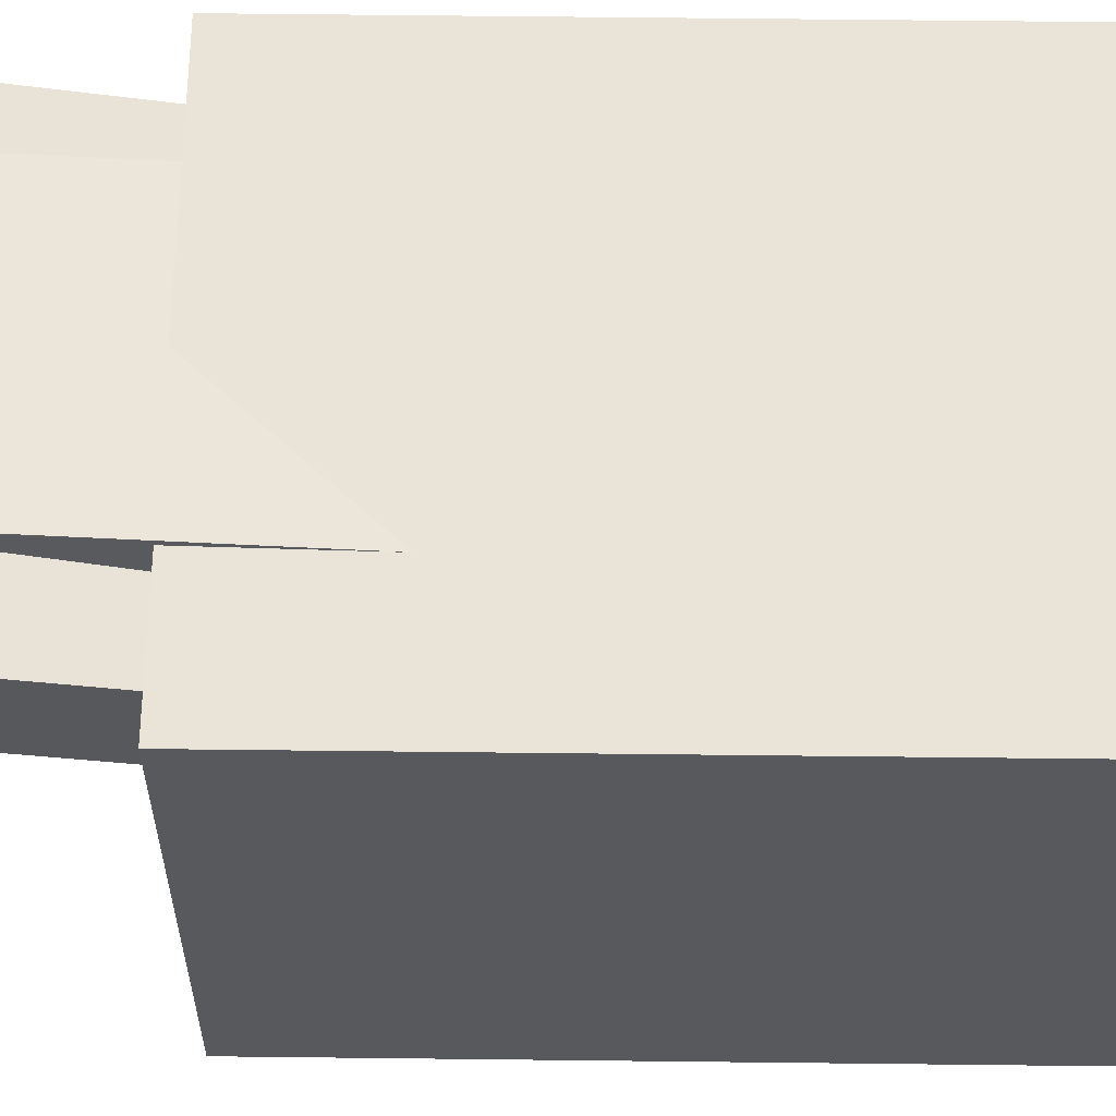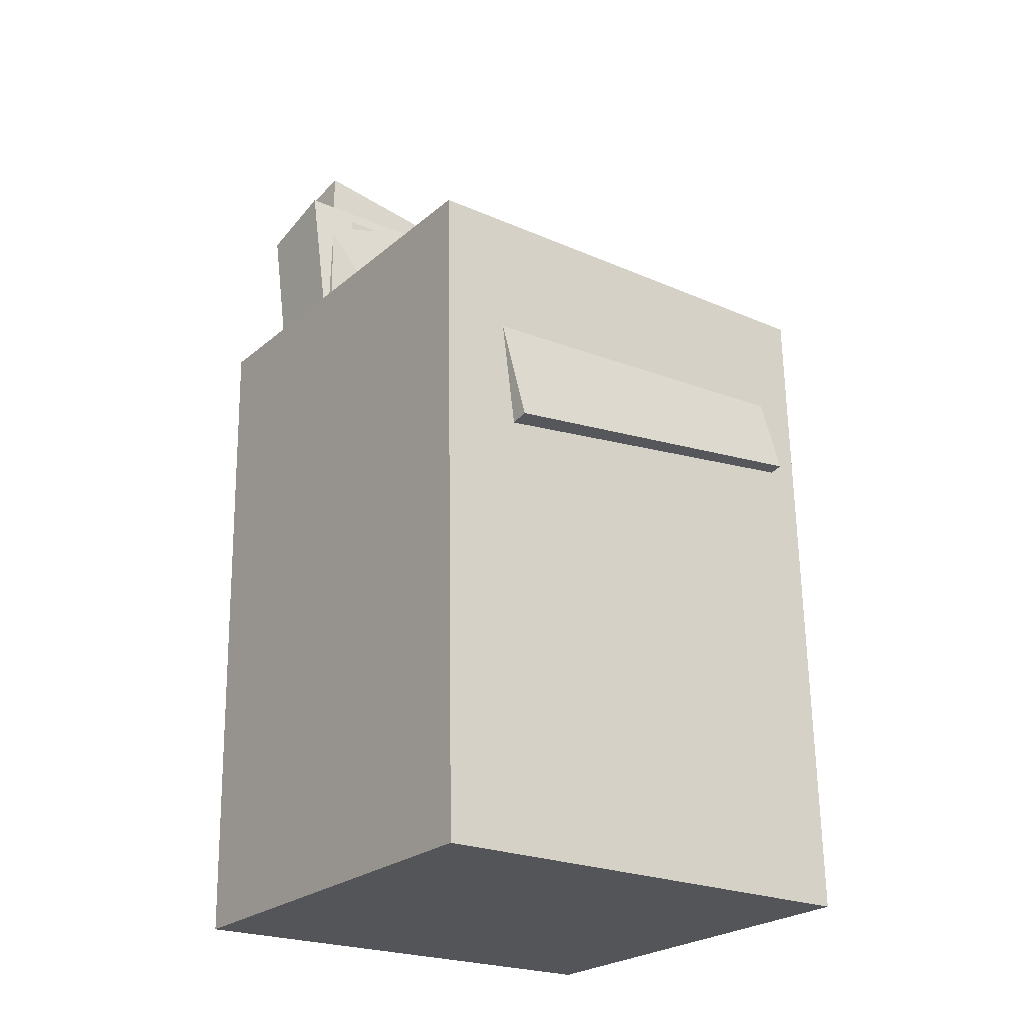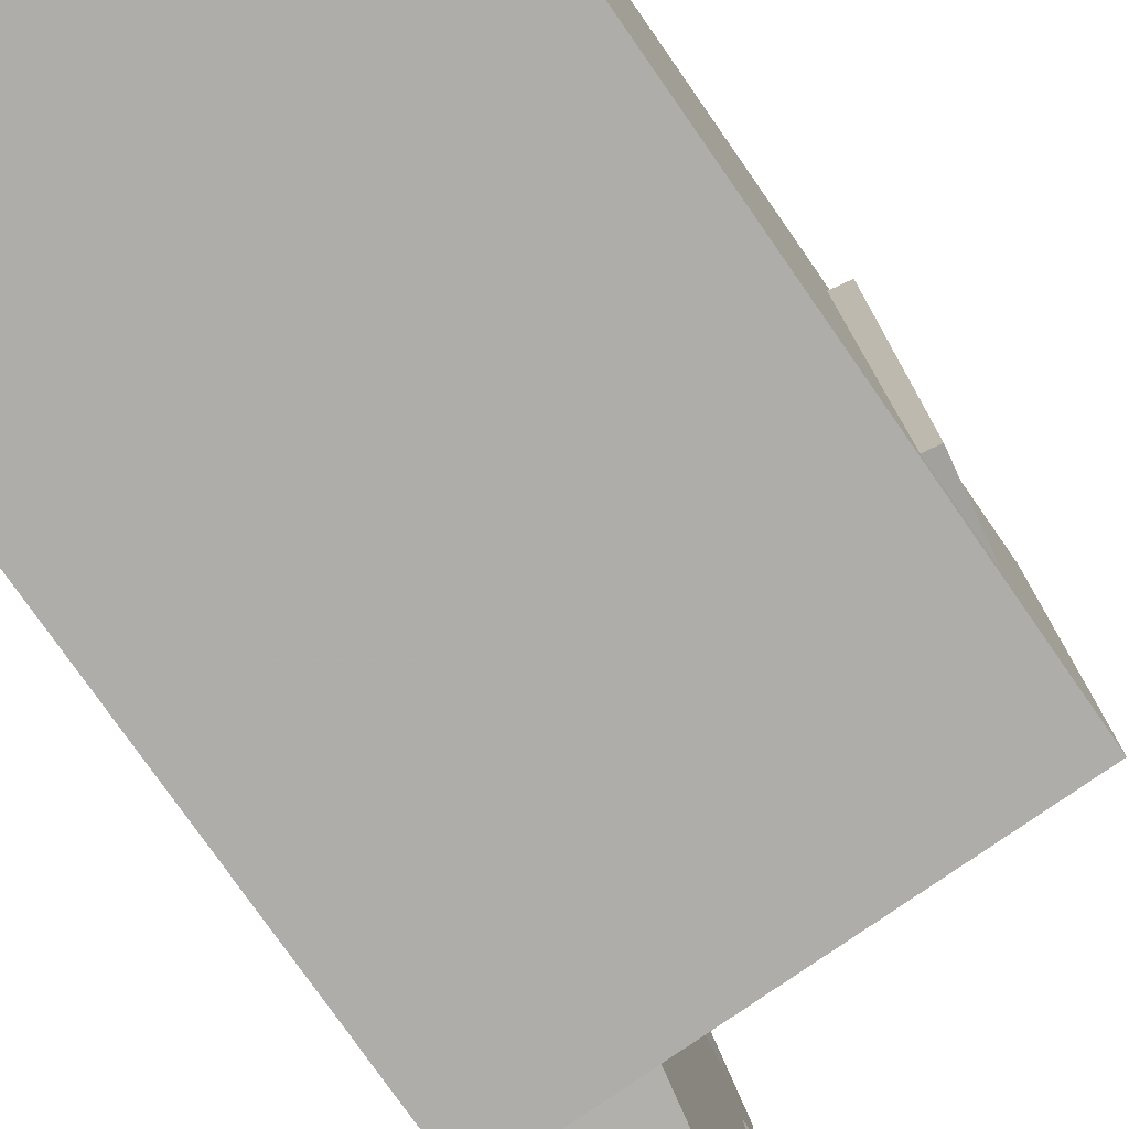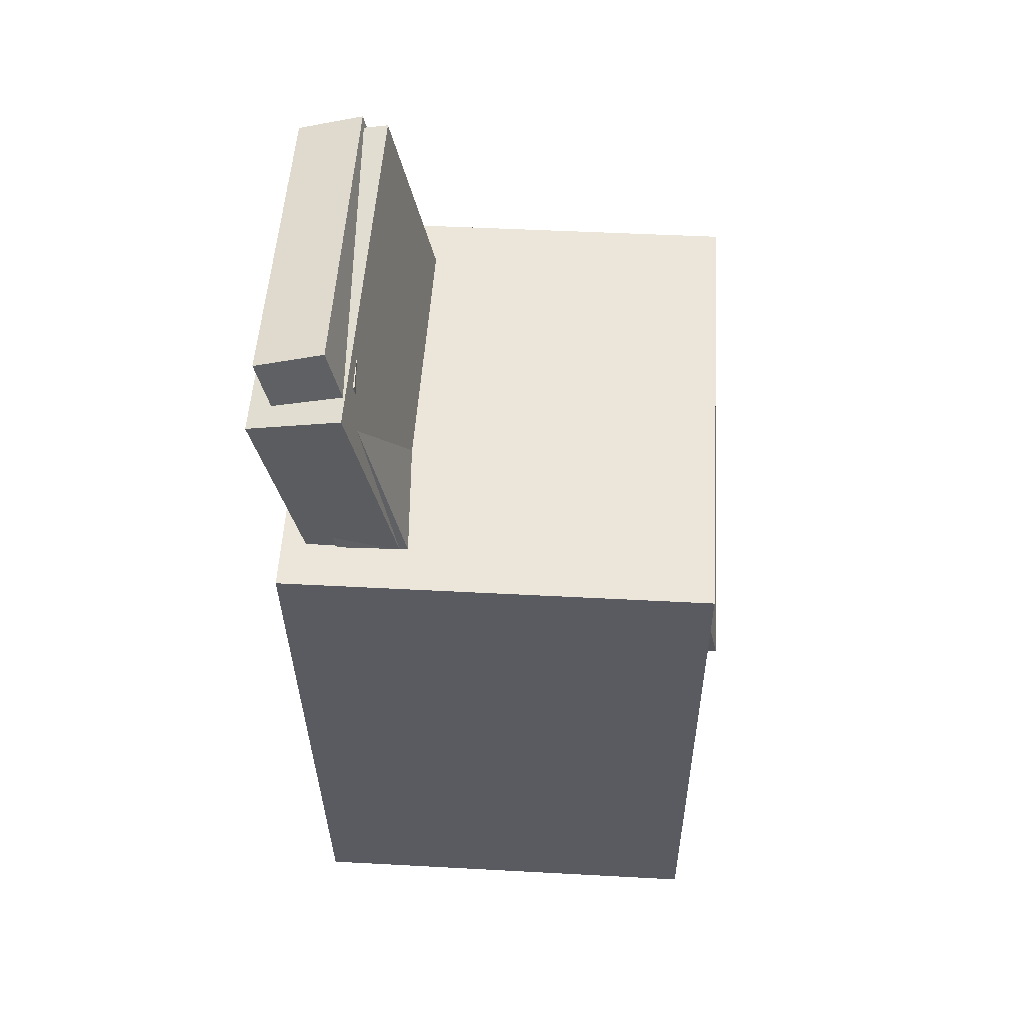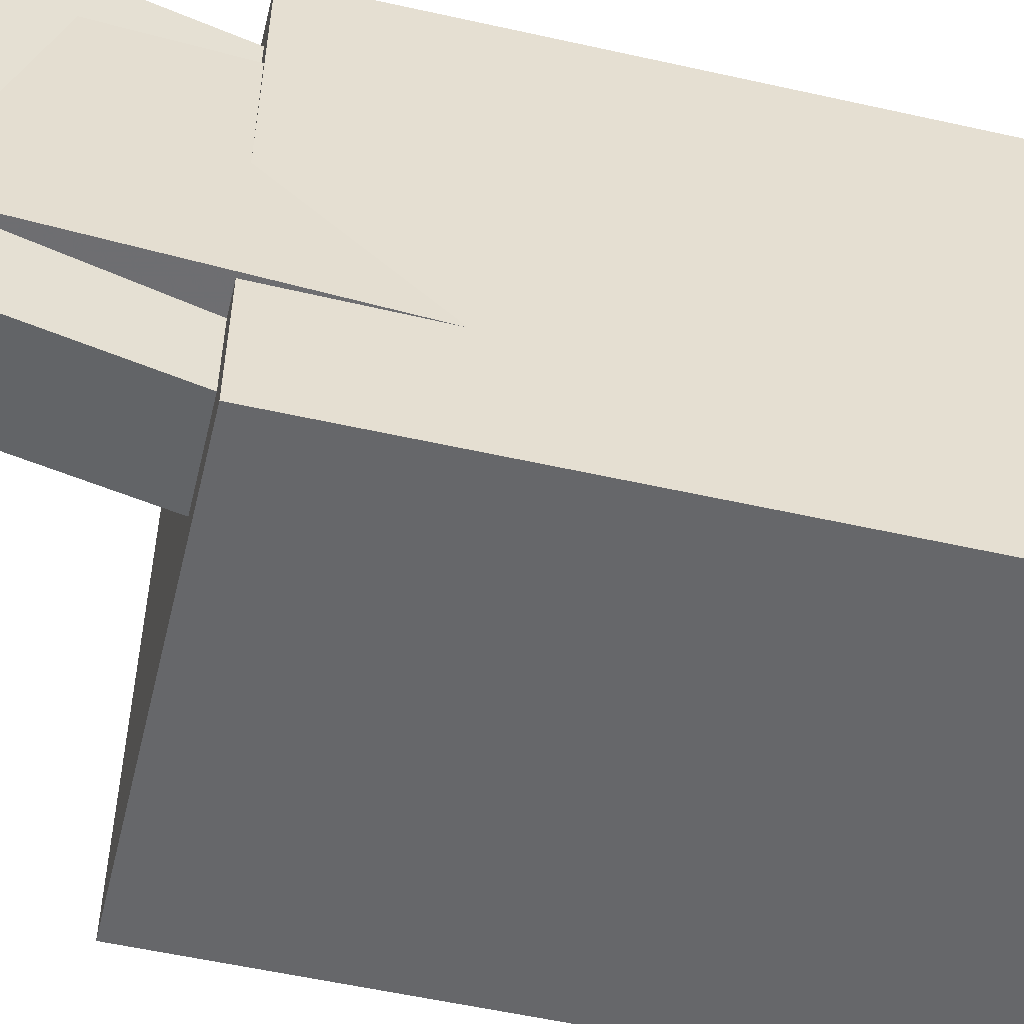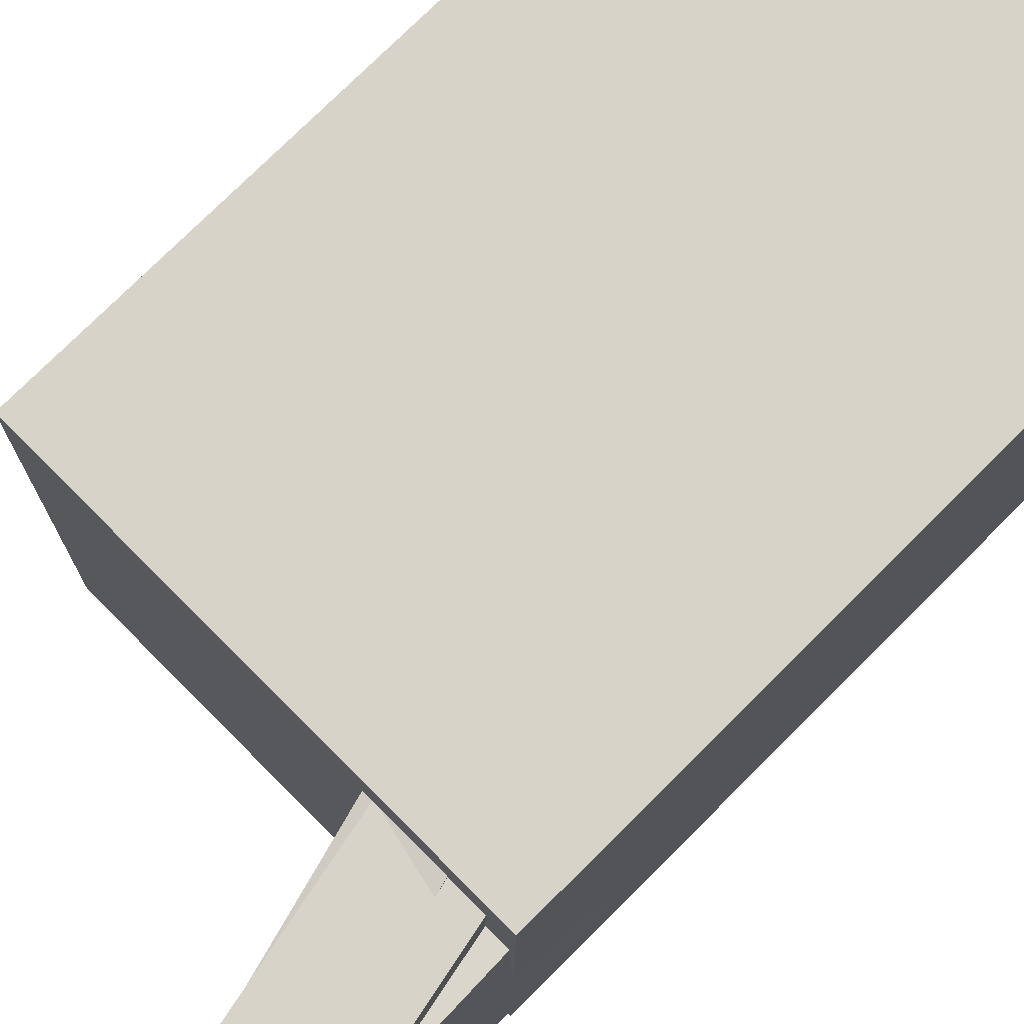
<metadata>
{"format":"obj","ext":"obj","renderer":"f3d","projection":"perspective","resolution":1024,"background":"white","views":[{"elev":-29.0,"azim":-89.4,"up":"+Z"},{"elev":-23.9,"azim":53.3,"up":"+Y"},{"elev":-78.0,"azim":35.5,"up":"+Z"},{"elev":55.8,"azim":3.6,"up":"+Y"},{"elev":-51.9,"azim":-102.7,"up":"+Z"},{"elev":76.7,"azim":-134.3,"up":"+Z"}]}
</metadata>
<code>
v -0.1779 0.3441 -0.0825
v -0.1644 0.0431 -0.09248
v -0.1702 0.338 0.1126
v -0.1566 0.03698 0.1026
v -0.1128 0.3471 -0.08501
v -0.09927 0.04611 -0.09499
v -0.105 0.341 0.11
v -0.09148 0.03999 0.1001
f 1.0 7.0 5.0
f 1.0 3.0 7.0
f 1.0 4.0 3.0
f 1.0 2.0 4.0
f 3.0 8.0 7.0
f 3.0 4.0 8.0
f 5.0 7.0 8.0
f 5.0 8.0 6.0
f 1.0 5.0 6.0
f 1.0 6.0 2.0
f 2.0 6.0 8.0
f 2.0 8.0 4.0
v -0.04244 0.05638 -0.1425
v -0.1052 0.3524 -0.1435
v -0.04663 0.05645 0.1508
v -0.1094 0.3525 0.1499
v -0.1123 0.04156 -0.1435
v -0.1751 0.3376 -0.1445
v -0.1165 0.04163 0.1498
v -0.1793 0.3377 0.1489
f 9.0 15.0 13.0
f 9.0 11.0 15.0
f 9.0 12.0 11.0
f 9.0 10.0 12.0
f 11.0 16.0 15.0
f 11.0 12.0 16.0
f 13.0 15.0 16.0
f 13.0 16.0 14.0
f 9.0 13.0 14.0
f 9.0 14.0 10.0
f 10.0 14.0 16.0
f 10.0 16.0 12.0
v -0.0981 0.0002746 -0.1601
v -0.0938 -0.03428 0.1198
v -0.1137 0.08431 -0.1494
v -0.1094 0.04975 0.1305
v 0.1785 0.05139 -0.158
v 0.1828 0.01683 0.1219
v 0.1629 0.1354 -0.1474
v 0.1672 0.1009 0.1325
f 17.0 23.0 21.0
f 17.0 19.0 23.0
f 17.0 20.0 19.0
f 17.0 18.0 20.0
f 19.0 24.0 23.0
f 19.0 20.0 24.0
f 21.0 23.0 24.0
f 21.0 24.0 22.0
f 17.0 21.0 22.0
f 17.0 22.0 18.0
f 18.0 22.0 24.0
f 18.0 24.0 20.0
v -0.1182 0.1706 0.1543
v -0.06663 0.1837 0.1515
v -0.1728 0.3795 0.1245
v -0.1213 0.3925 0.1217
v -0.123 0.1304 -0.1197
v -0.07144 0.1435 -0.1225
v -0.1776 0.3392 -0.1494
v -0.1261 0.3523 -0.1522
f 25.0 31.0 29.0
f 25.0 27.0 31.0
f 25.0 28.0 27.0
f 25.0 26.0 28.0
f 27.0 32.0 31.0
f 27.0 28.0 32.0
f 29.0 31.0 32.0
f 29.0 32.0 30.0
f 25.0 29.0 30.0
f 25.0 30.0 26.0
f 26.0 30.0 32.0
f 26.0 32.0 28.0
v -0.1612 -0.3337 0.1802
v -0.1671 0.1916 0.1862
v -0.1618 -0.3295 -0.1872
v -0.1677 0.1958 -0.1812
v 0.1728 -0.3299 0.1797
v 0.1669 0.1954 0.1857
v 0.1722 -0.3257 -0.1877
v 0.1663 0.1996 -0.1817
f 33.0 39.0 37.0
f 33.0 35.0 39.0
f 33.0 36.0 35.0
f 33.0 34.0 36.0
f 35.0 40.0 39.0
f 35.0 36.0 40.0
f 37.0 39.0 40.0
f 37.0 40.0 38.0
f 33.0 37.0 38.0
f 33.0 38.0 34.0
f 34.0 38.0 40.0
f 34.0 40.0 36.0
v 0.1499 0.02301 -0.07946
v -0.102 0.01738 -0.06588
v 0.1481 0.0932 -0.0833
v -0.1038 0.08757 -0.06972
v 0.1627 0.03665 0.1639
v -0.0892 0.03102 0.1775
v 0.1609 0.1068 0.1601
v -0.09098 0.1012 0.1737
f 41.0 47.0 45.0
f 41.0 43.0 47.0
f 41.0 44.0 43.0
f 41.0 42.0 44.0
f 43.0 48.0 47.0
f 43.0 44.0 48.0
f 45.0 47.0 48.0
f 45.0 48.0 46.0
f 41.0 45.0 46.0
f 41.0 46.0 42.0
f 42.0 46.0 48.0
f 42.0 48.0 44.0

</code>
